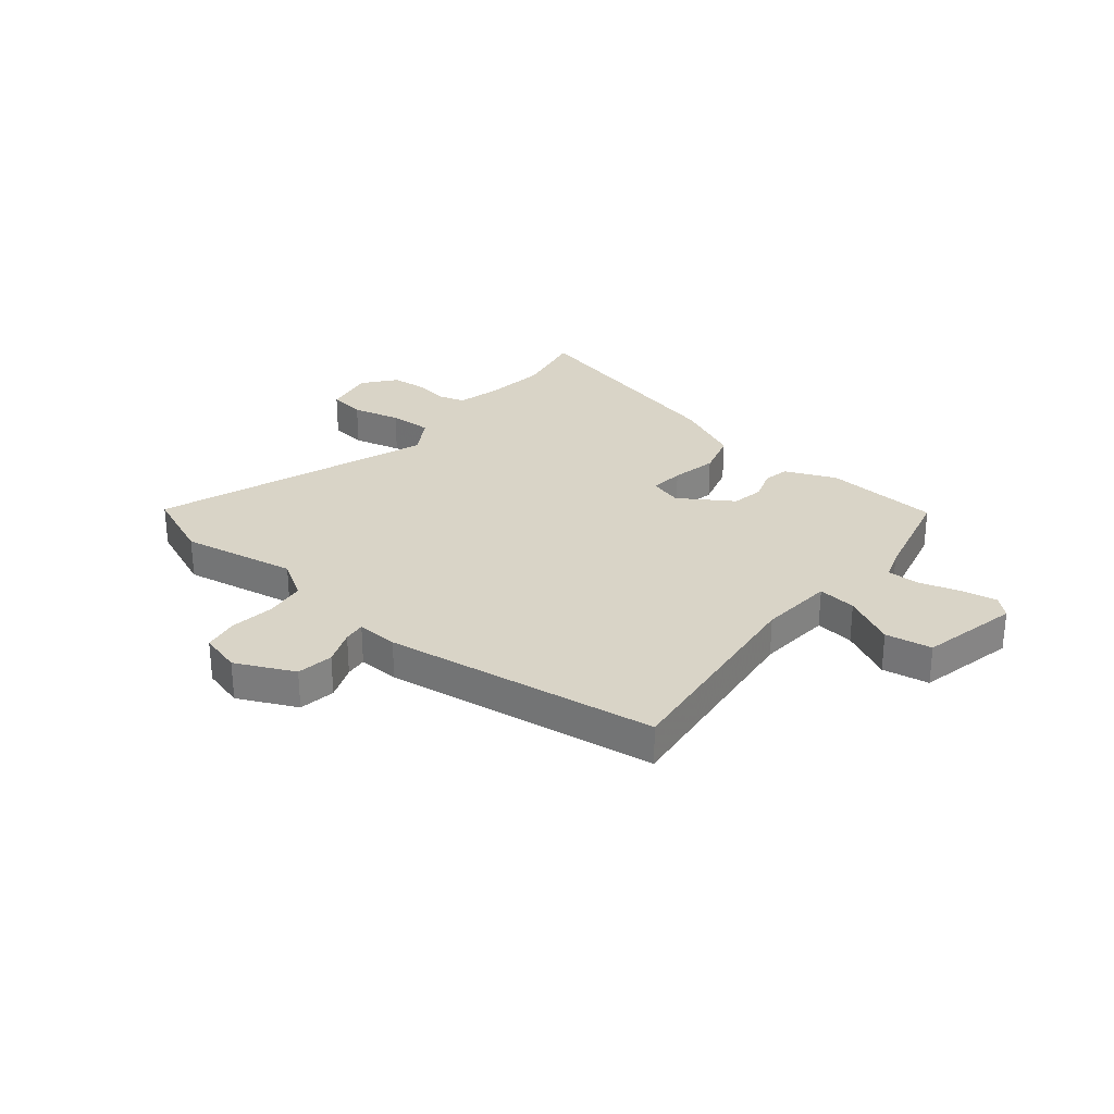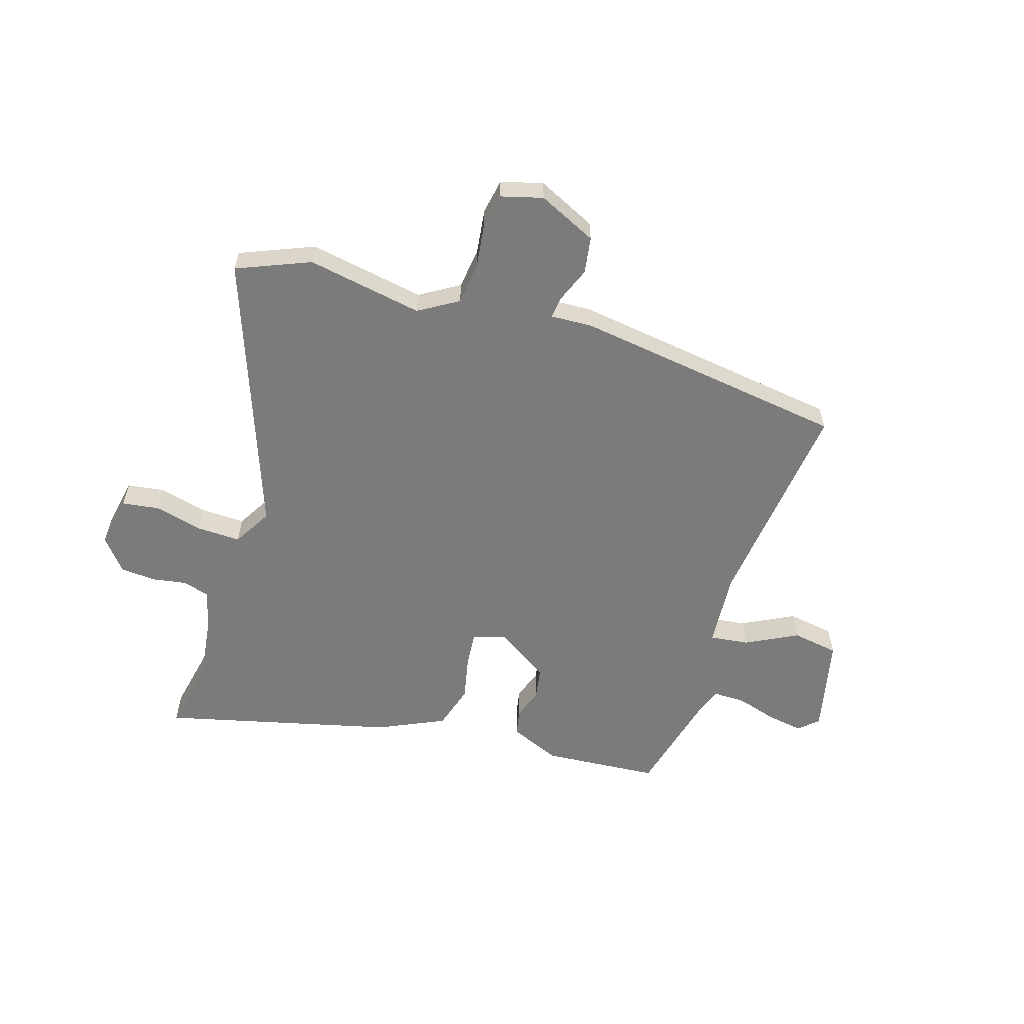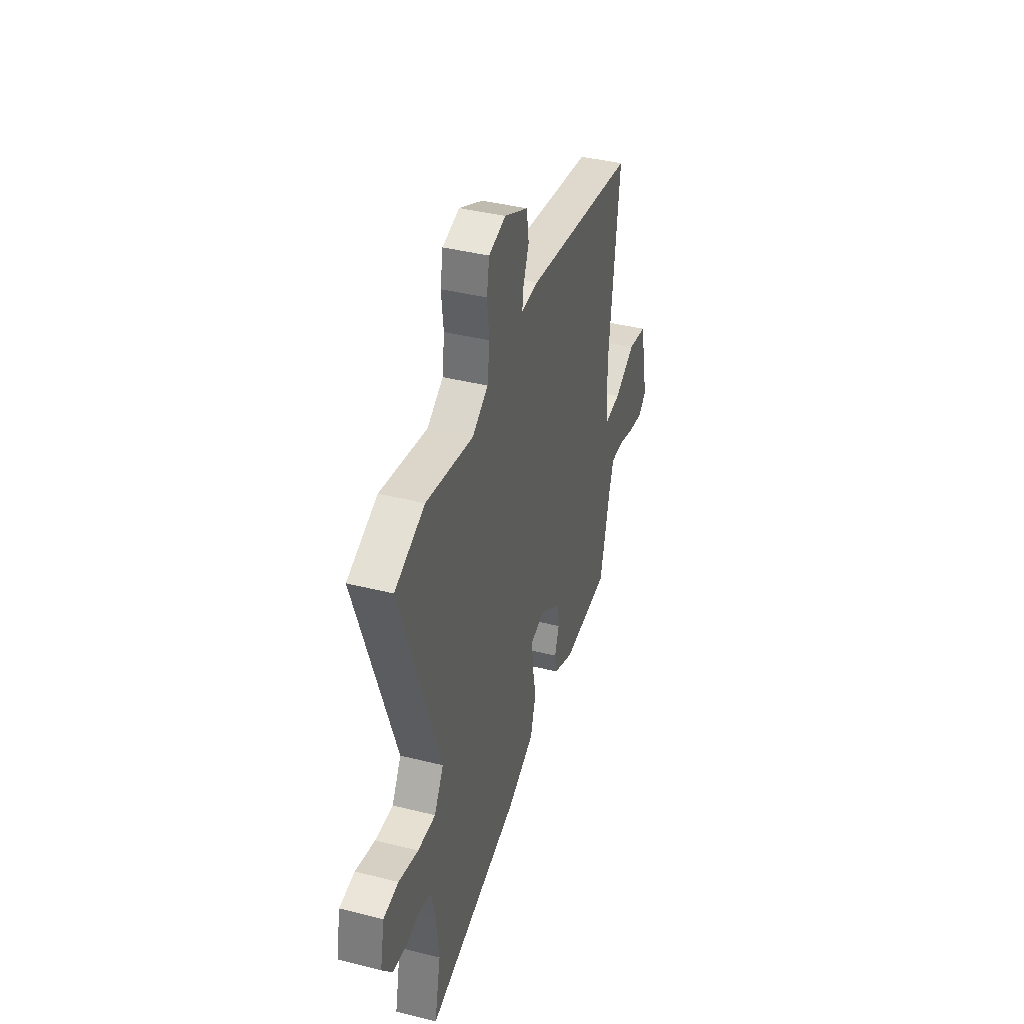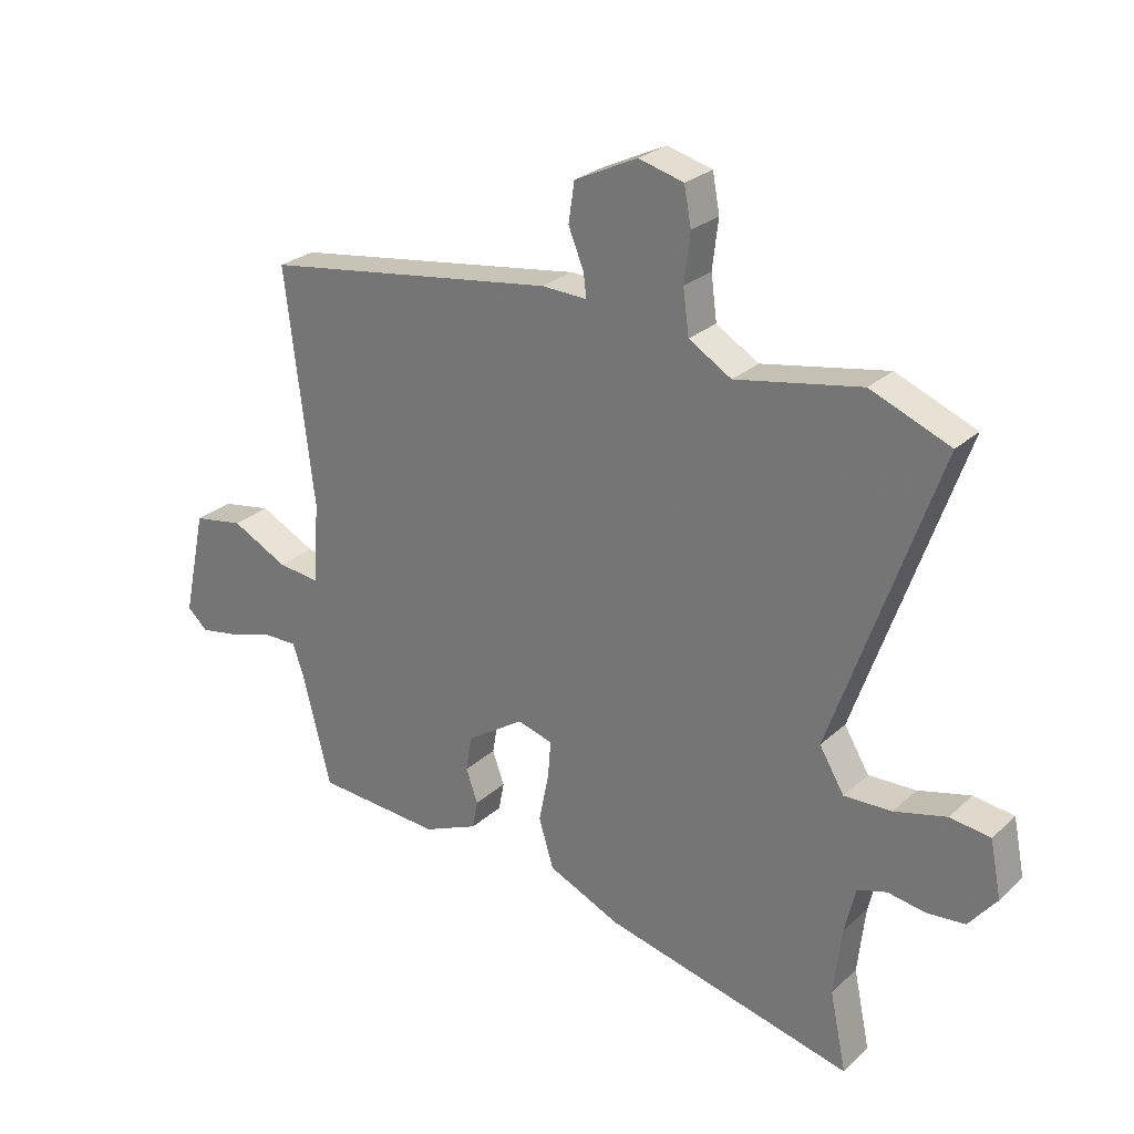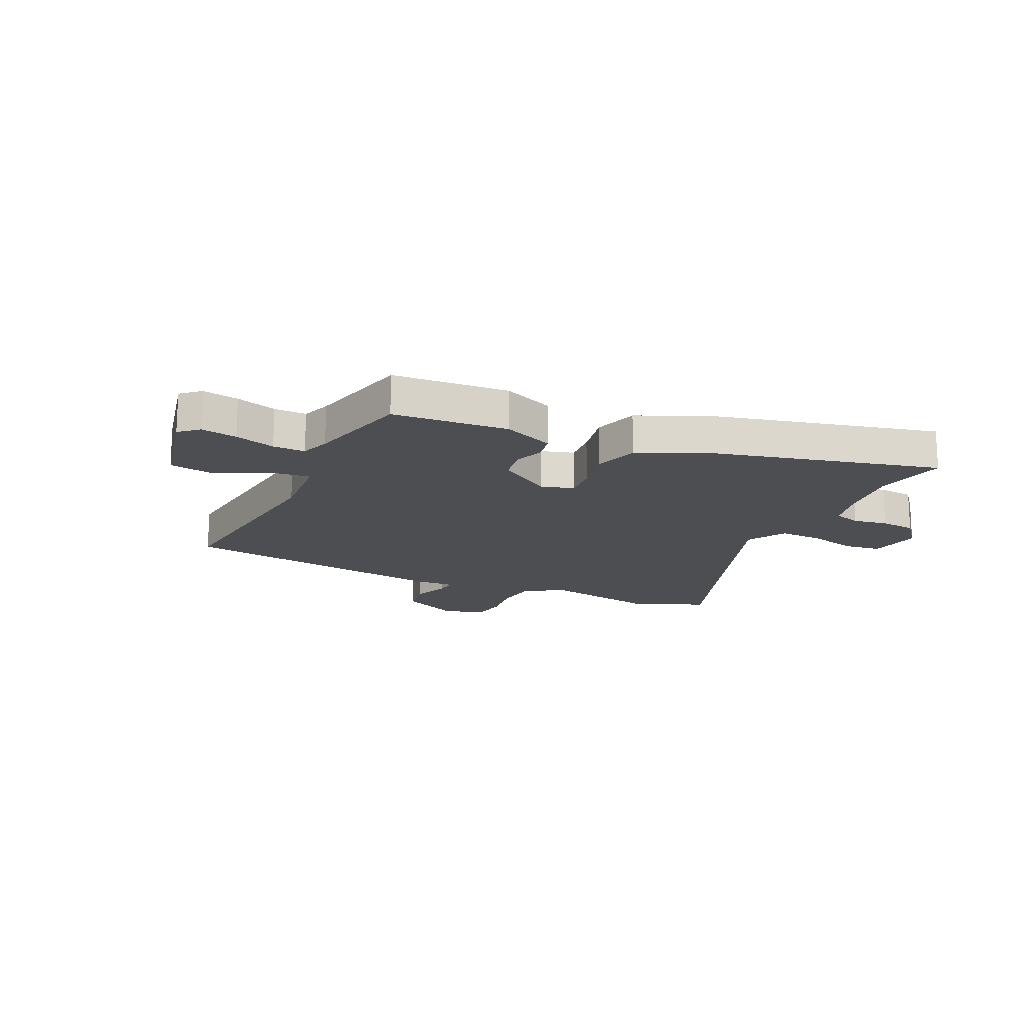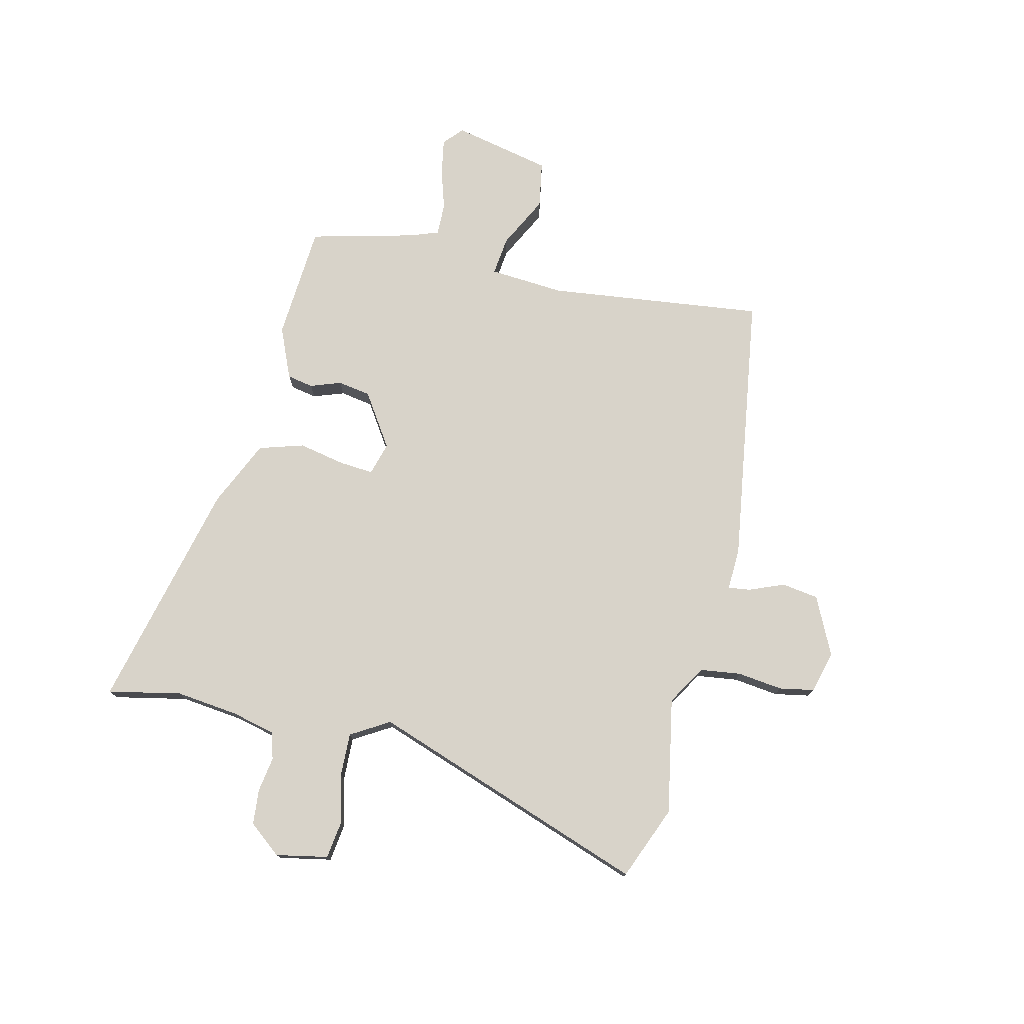
<metadata>
{"format":"obj","ext":"obj","renderer":"f3d","projection":"perspective","resolution":1024,"background":"white","views":[{"elev":28.8,"azim":39.6,"up":"+Y"},{"elev":-58.5,"azim":-16.8,"up":"+Y"},{"elev":39.6,"azim":-72.6,"up":"+Z"},{"elev":26.6,"azim":-144.0,"up":"+Z"},{"elev":-17.0,"azim":155.3,"up":"+Y"},{"elev":75.8,"azim":-76.6,"up":"+Y"}]}
</metadata>
<code>
v 0.534 0.07 0.451
v 0.486 0.07 0.056
v 0.496 0.07 -0.081
v 0.567 0.07 -0.073
v 0.662 0.07 -0.025
v 0.747 0.07 -0.04
v 0.786 0.07 -0.22
v 0.751 0.07 -0.251
v 0.685 0.07 -0.239
v 0.611 0.07 -0.216
v 0.552 0.07 -0.215
v 0.533 0.07 -0.268
v 0.485 0.07 -0.458
v 0.273 0.07 -0.472
v 0.18 0.07 -0.432
v 0.171 0.07 -0.384
v 0.191 0.07 -0.328
v 0.181 0.07 -0.268
v 0.084 0.07 -0.204
v 0.024 0.07 -0.221
v 0.029 0.07 -0.284
v 0.046 0.07 -0.368
v 0.021 0.07 -0.45
v -0.101 0.07 -0.505
v -0.522 0.07 -0.605
v -0.494 0.07 -0.472
v -0.507 0.07 -0.357
v -0.526 0.07 -0.278
v -0.575 0.07 -0.263
v -0.639 0.07 -0.273
v -0.703 0.07 -0.267
v -0.75 0.07 -0.208
v -0.731 0.07 -0.113
v -0.663 0.07 -0.104
v -0.575 0.07 -0.127
v -0.495 0.07 -0.13
v -0.453 0.07 -0.06
v -0.631 0.07 0.447
v -0.497 0.07 0.501
v -0.286 0.07 0.461
v -0.214 0.07 0.504
v -0.204 0.07 0.579
v -0.214 0.07 0.661
v -0.202 0.07 0.725
v -0.126 0.07 0.745
v -0.02 0.07 0.694
v -0.01 0.07 0.627
v -0.036 0.07 0.563
v -0.041 0.07 0.523
v 0.035 0.07 0.526
v 0.534 0 0.451
v 0.486 0 0.056
v 0.496 0 -0.081
v 0.567 0 -0.073
v 0.662 0 -0.025
v 0.747 0 -0.04
v 0.786 0 -0.22
v 0.751 0 -0.251
v 0.685 0 -0.239
v 0.611 0 -0.216
v 0.552 0 -0.215
v 0.533 0 -0.268
v 0.485 0 -0.458
v 0.273 0 -0.472
v 0.18 0 -0.432
v 0.171 0 -0.384
v 0.191 0 -0.328
v 0.181 0 -0.268
v 0.084 0 -0.204
v 0.024 0 -0.221
v 0.029 0 -0.284
v 0.046 0 -0.368
v 0.021 0 -0.45
v -0.101 0 -0.505
v -0.522 0 -0.605
v -0.494 0 -0.472
v -0.507 0 -0.357
v -0.526 0 -0.278
v -0.575 0 -0.263
v -0.639 0 -0.273
v -0.703 0 -0.267
v -0.75 0 -0.208
v -0.731 0 -0.113
v -0.663 0 -0.104
v -0.575 0 -0.127
v -0.495 0 -0.13
v -0.453 0 -0.06
v -0.631 0 0.447
v -0.497 0 0.501
v -0.286 0 0.461
v -0.214 0 0.504
v -0.204 0 0.579
v -0.214 0 0.661
v -0.202 0 0.725
v -0.126 0 0.745
v -0.02 0 0.694
v -0.01 0 0.627
v -0.036 0 0.563
v -0.041 0 0.523
v 0.035 0 0.526
f 49 50 1 2
f 45 46 47 48
f 45 48 49
f 42 43 44 45
f 41 42 45 49
f 40 41 49 2
f 37 38 39 40
f 32 33 34 35
f 32 35 36
f 29 30 31 32
f 28 29 32 36
f 27 28 36 37
f 23 24 25 26
f 21 22 23 26
f 20 21 26 27
f 19 20 27 37
f 14 15 16 17
f 12 13 14 17
f 11 12 17 18
f 7 8 9 10
f 5 6 7 10
f 4 5 10 11
f 3 4 11 18
f 19 37 40 2
f 2 3 18 19
f 52 51 100 99
f 98 97 96 95
f 99 98 95
f 95 94 93 92
f 99 95 92 91
f 52 99 91 90
f 90 89 88 87
f 85 84 83 82
f 86 85 82
f 82 81 80 79
f 86 82 79 78
f 87 86 78 77
f 76 75 74 73
f 76 73 72 71
f 77 76 71 70
f 87 77 70 69
f 67 66 65 64
f 67 64 63 62
f 68 67 62 61
f 60 59 58 57
f 60 57 56 55
f 61 60 55 54
f 68 61 54 53
f 52 90 87 69
f 69 68 53 52
f 1 51 52 2
f 2 52 53 3
f 3 53 54 4
f 4 54 55 5
f 5 55 56 6
f 6 56 57 7
f 7 57 58 8
f 8 58 59 9
f 9 59 60 10
f 10 60 61 11
f 11 61 62 12
f 12 62 63 13
f 13 63 64 14
f 14 64 65 15
f 15 65 66 16
f 16 66 67 17
f 17 67 68 18
f 18 68 69 19
f 19 69 70 20
f 20 70 71 21
f 21 71 72 22
f 22 72 73 23
f 23 73 74 24
f 24 74 75 25
f 25 75 76 26
f 26 76 77 27
f 27 77 78 28
f 28 78 79 29
f 29 79 80 30
f 30 80 81 31
f 31 81 82 32
f 32 82 83 33
f 33 83 84 34
f 34 84 85 35
f 35 85 86 36
f 36 86 87 37
f 37 87 88 38
f 38 88 89 39
f 39 89 90 40
f 40 90 91 41
f 41 91 92 42
f 42 92 93 43
f 43 93 94 44
f 44 94 95 45
f 45 95 96 46
f 46 96 97 47
f 47 97 98 48
f 48 98 99 49
f 49 99 100 50
f 50 100 51 1

</code>
